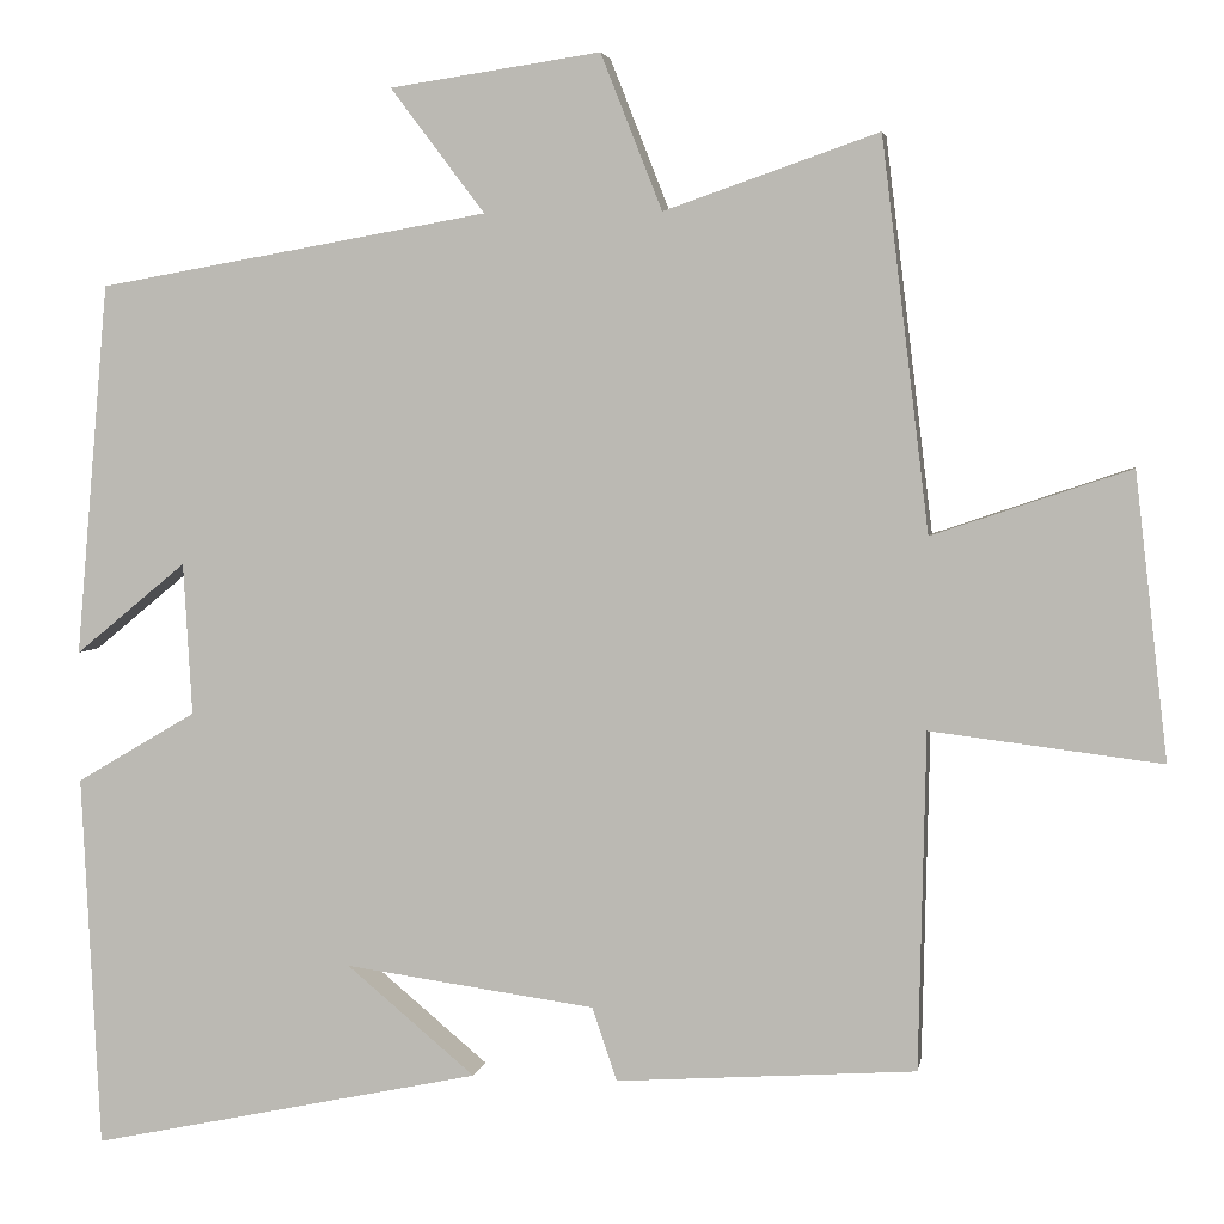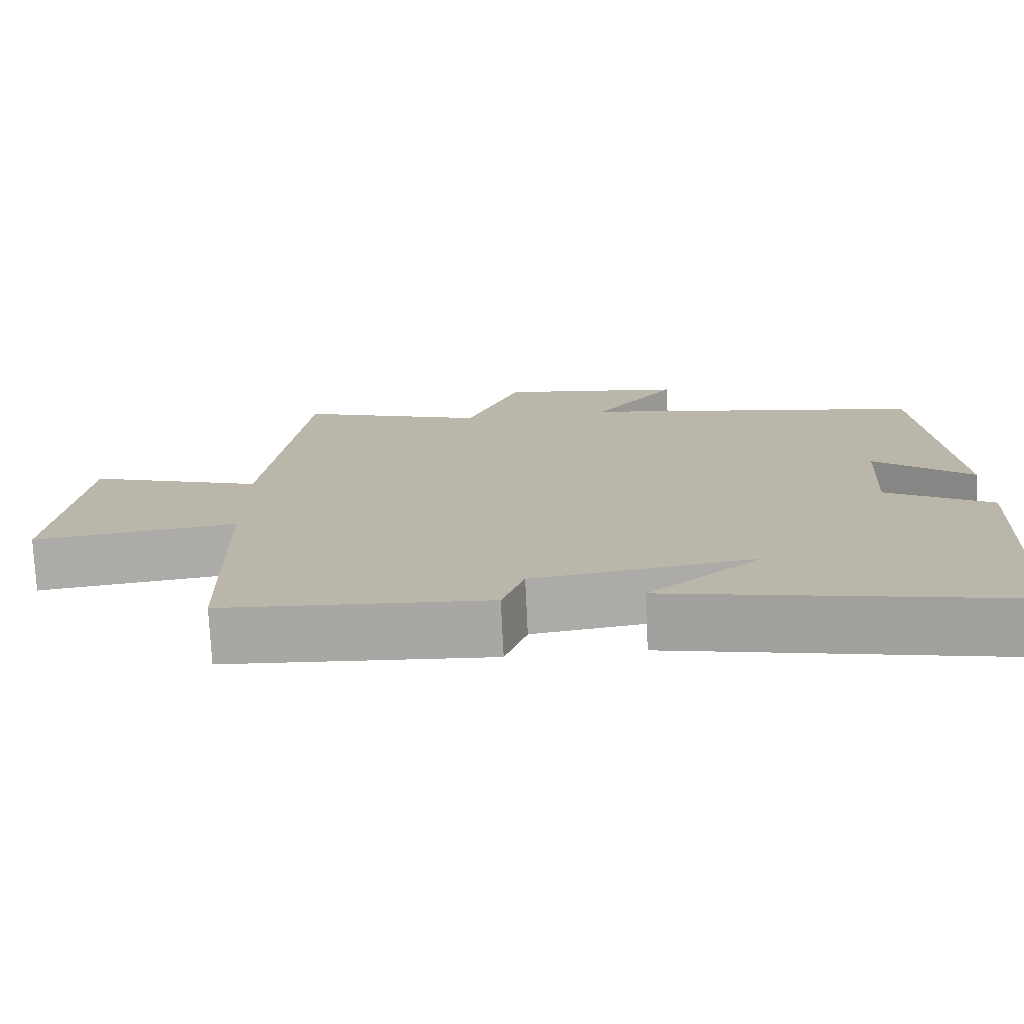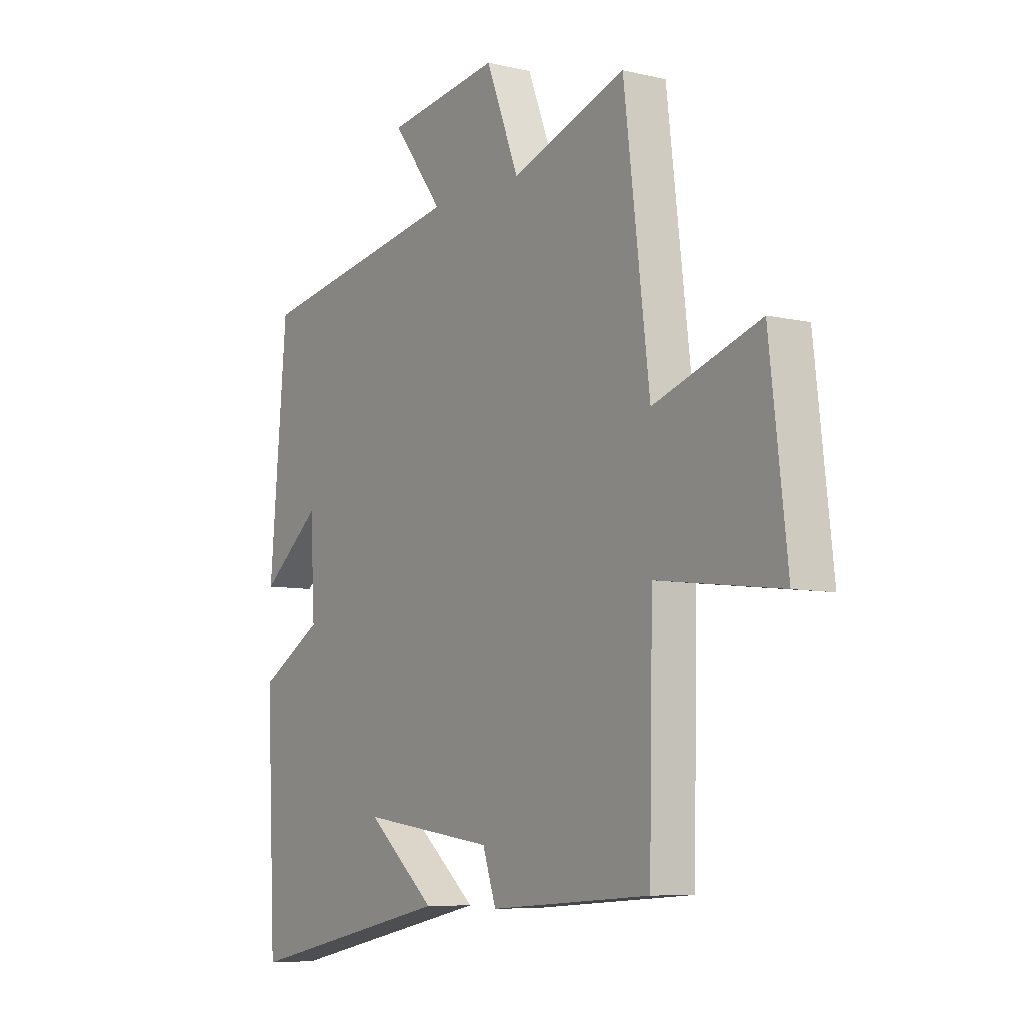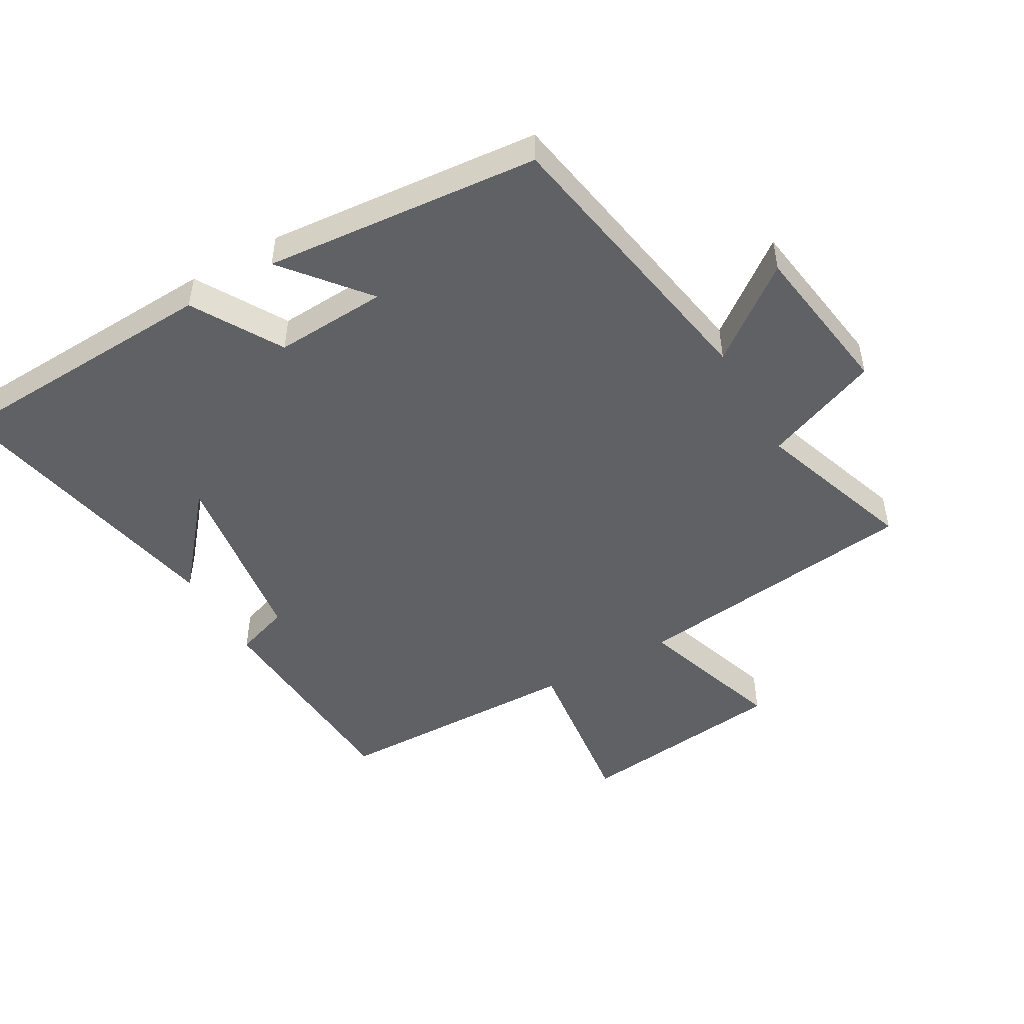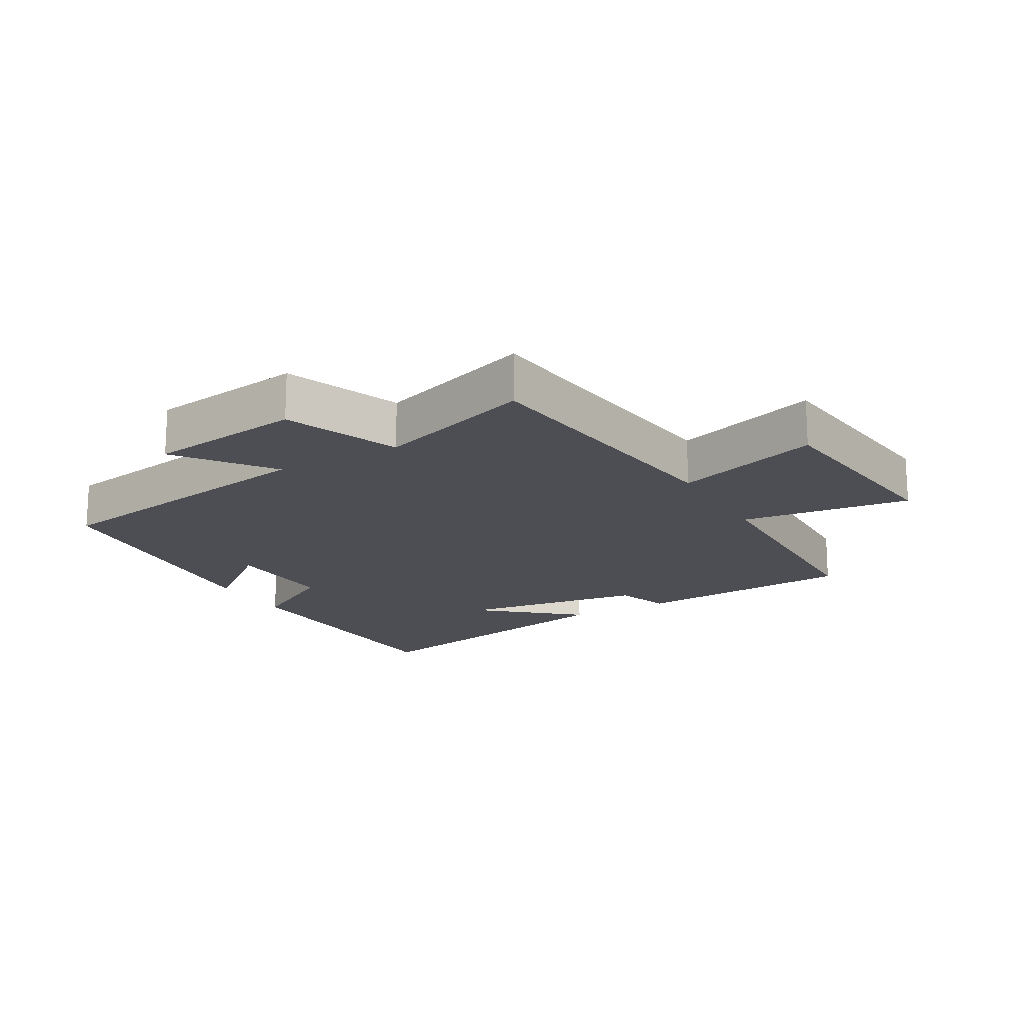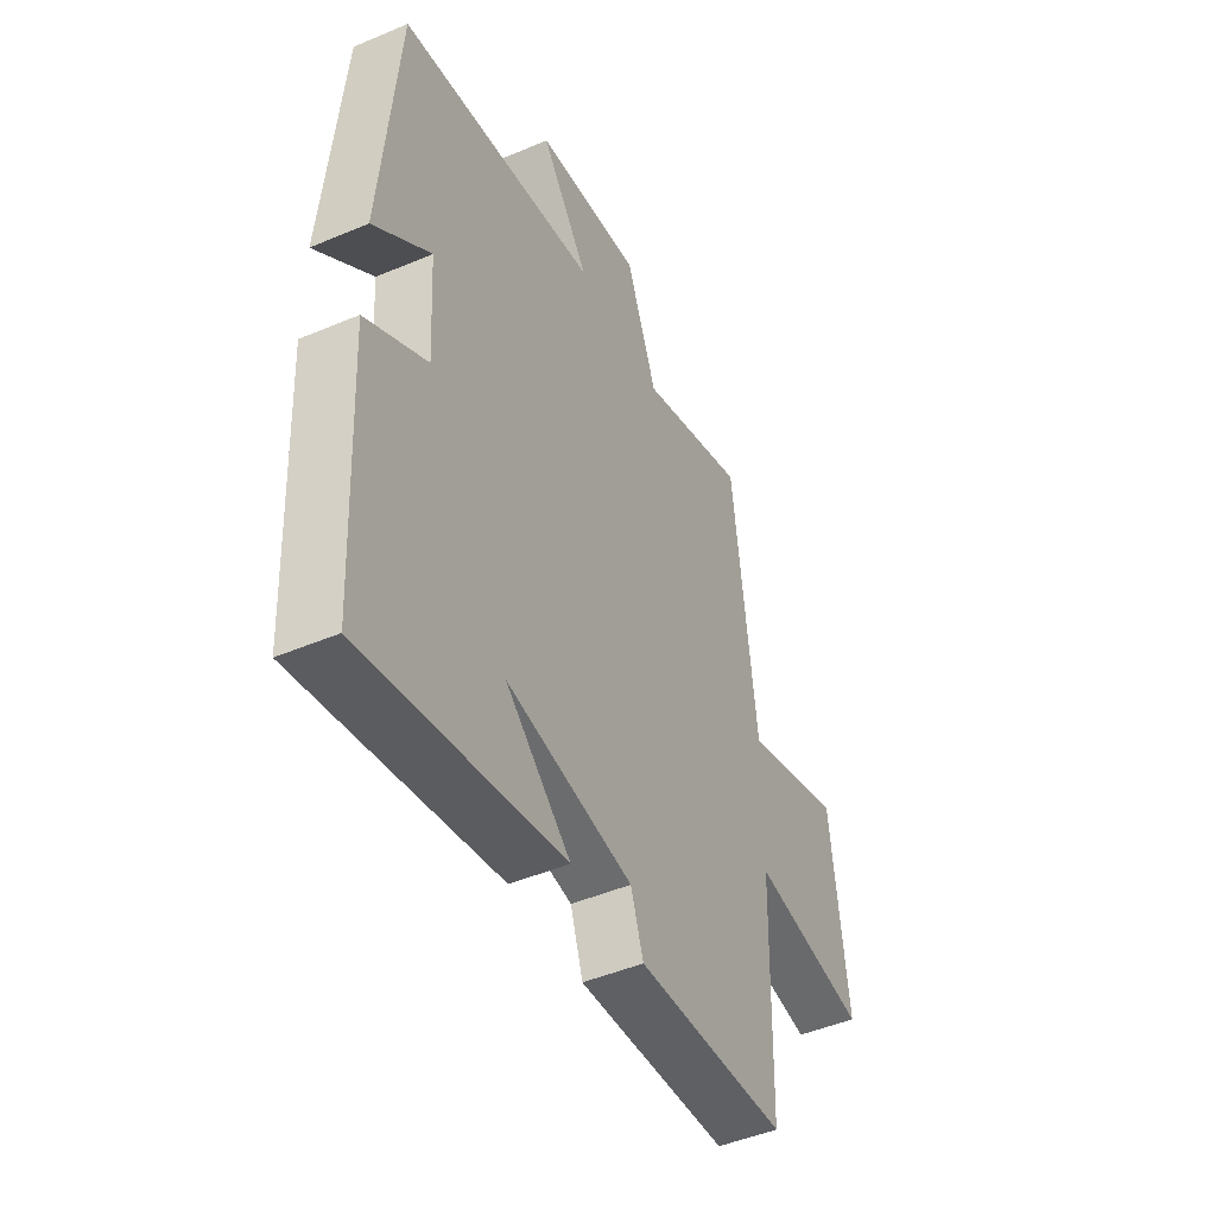
<metadata>
{"format":"obj","ext":"obj","renderer":"f3d","projection":"perspective","resolution":1024,"background":"white","views":[{"elev":3.9,"azim":9.5,"up":"+Z"},{"elev":-75.4,"azim":-177.2,"up":"+Z"},{"elev":-7.4,"azim":56.2,"up":"+Z"},{"elev":-48.8,"azim":-60.3,"up":"+Y"},{"elev":-17.4,"azim":29.6,"up":"+Y"},{"elev":-46.9,"azim":-64.3,"up":"+Z"}]}
</metadata>
<code>
v 0.445 0.07 0.586
v 0.5 0.07 0.134
v 0.729 0.07 0.211
v 0.767 0.07 -0.119
v 0.5 0.07 -0.086
v 0.492 0.07 -0.476
v 0.145 0.07 -0.5
v 0.116 0.07 -0.415
v -0.174 0.07 -0.375
v -0.025 0.07 -0.5
v -0.479 0.07 -0.596
v -0.5 0.07 -0.163
v -0.361 0.07 -0.081
v -0.371 0.07 0.095
v -0.5 0.07 -0.011
v -0.462 0.07 0.42
v -0.009 0.07 0.5
v -0.118 0.07 0.644
v 0.126 0.07 0.68
v 0.197 0.07 0.5
v 0.445 0 0.586
v 0.5 0 0.134
v 0.729 0 0.211
v 0.767 0 -0.119
v 0.5 0 -0.086
v 0.492 0 -0.476
v 0.145 0 -0.5
v 0.116 0 -0.415
v -0.174 0 -0.375
v -0.025 0 -0.5
v -0.479 0 -0.596
v -0.5 0 -0.163
v -0.361 0 -0.081
v -0.371 0 0.095
v -0.5 0 -0.011
v -0.462 0 0.42
v -0.009 0 0.5
v -0.118 0 0.644
v 0.126 0 0.68
v 0.197 0 0.5
f 17 18 19 20
f 16 17 20
f 14 15 16
f 14 16 20
f 20 1 2
f 14 20 2
f 13 14 2
f 9 10 11 12
f 12 13 2
f 9 12 2
f 8 9 2
f 7 8 2
f 6 7 2
f 5 6 2
f 2 3 4 5
f 40 39 38 37
f 40 37 36
f 36 35 34
f 40 36 34
f 22 21 40
f 22 40 34
f 22 34 33
f 32 31 30 29
f 22 33 32
f 22 32 29
f 22 29 28
f 22 28 27
f 22 27 26
f 22 26 25
f 25 24 23 22
f 1 21 22 2
f 2 22 23 3
f 3 23 24 4
f 4 24 25 5
f 5 25 26 6
f 6 26 27 7
f 7 27 28 8
f 8 28 29 9
f 9 29 30 10
f 10 30 31 11
f 11 31 32 12
f 12 32 33 13
f 13 33 34 14
f 14 34 35 15
f 15 35 36 16
f 16 36 37 17
f 17 37 38 18
f 18 38 39 19
f 19 39 40 20
f 20 40 21 1

</code>
